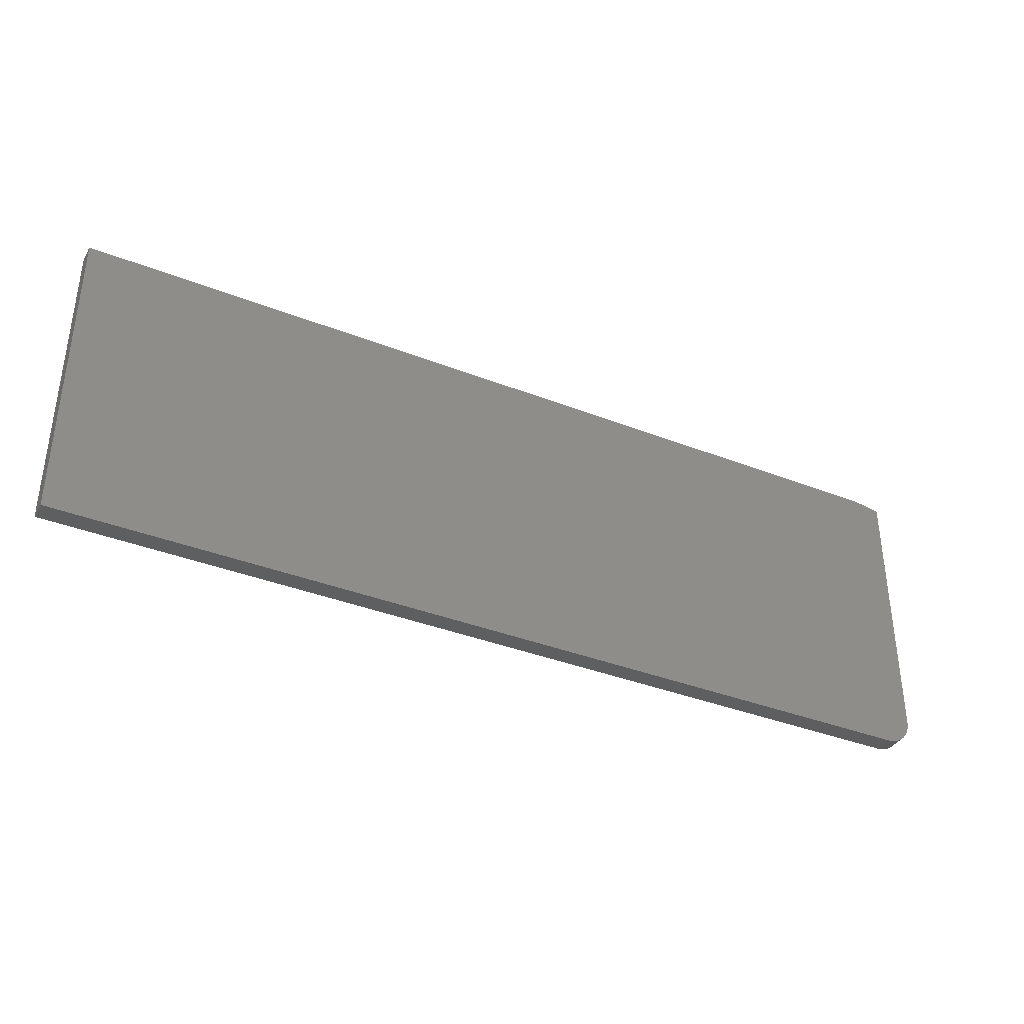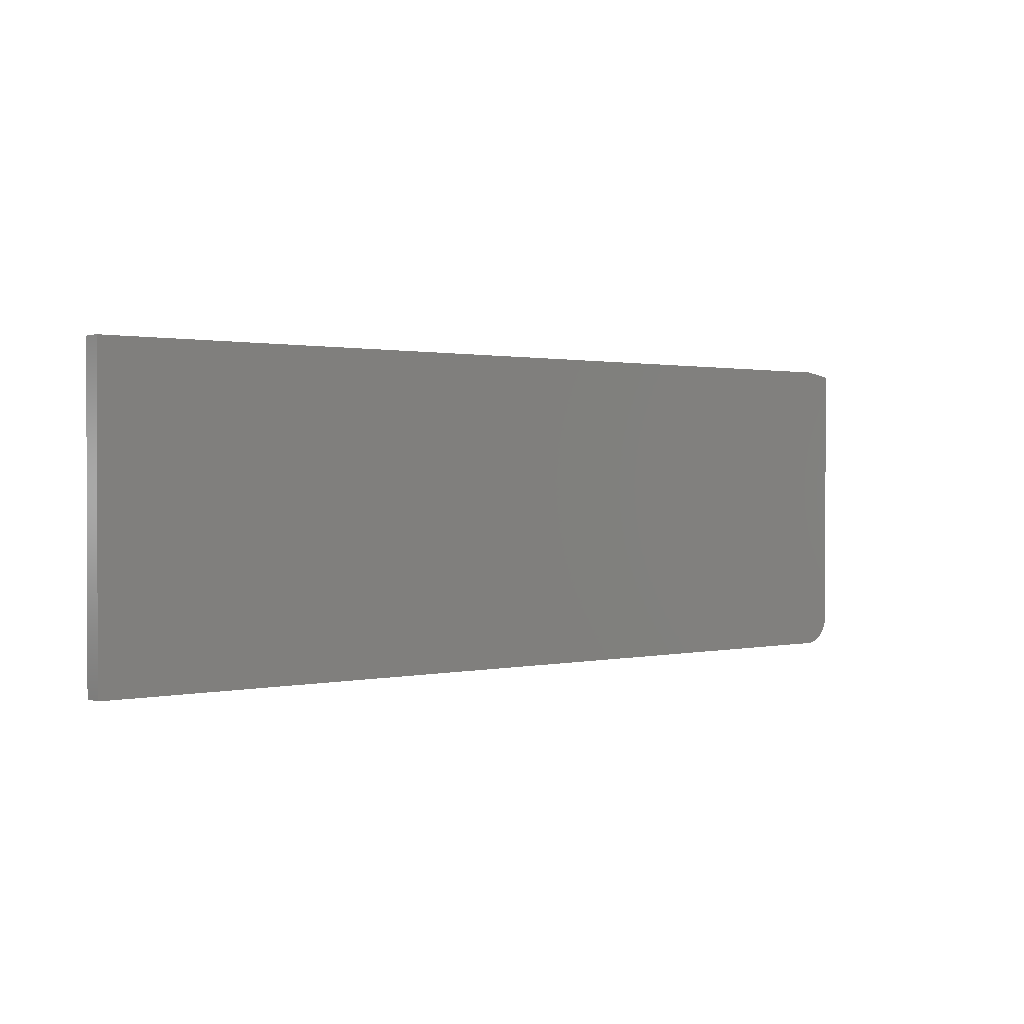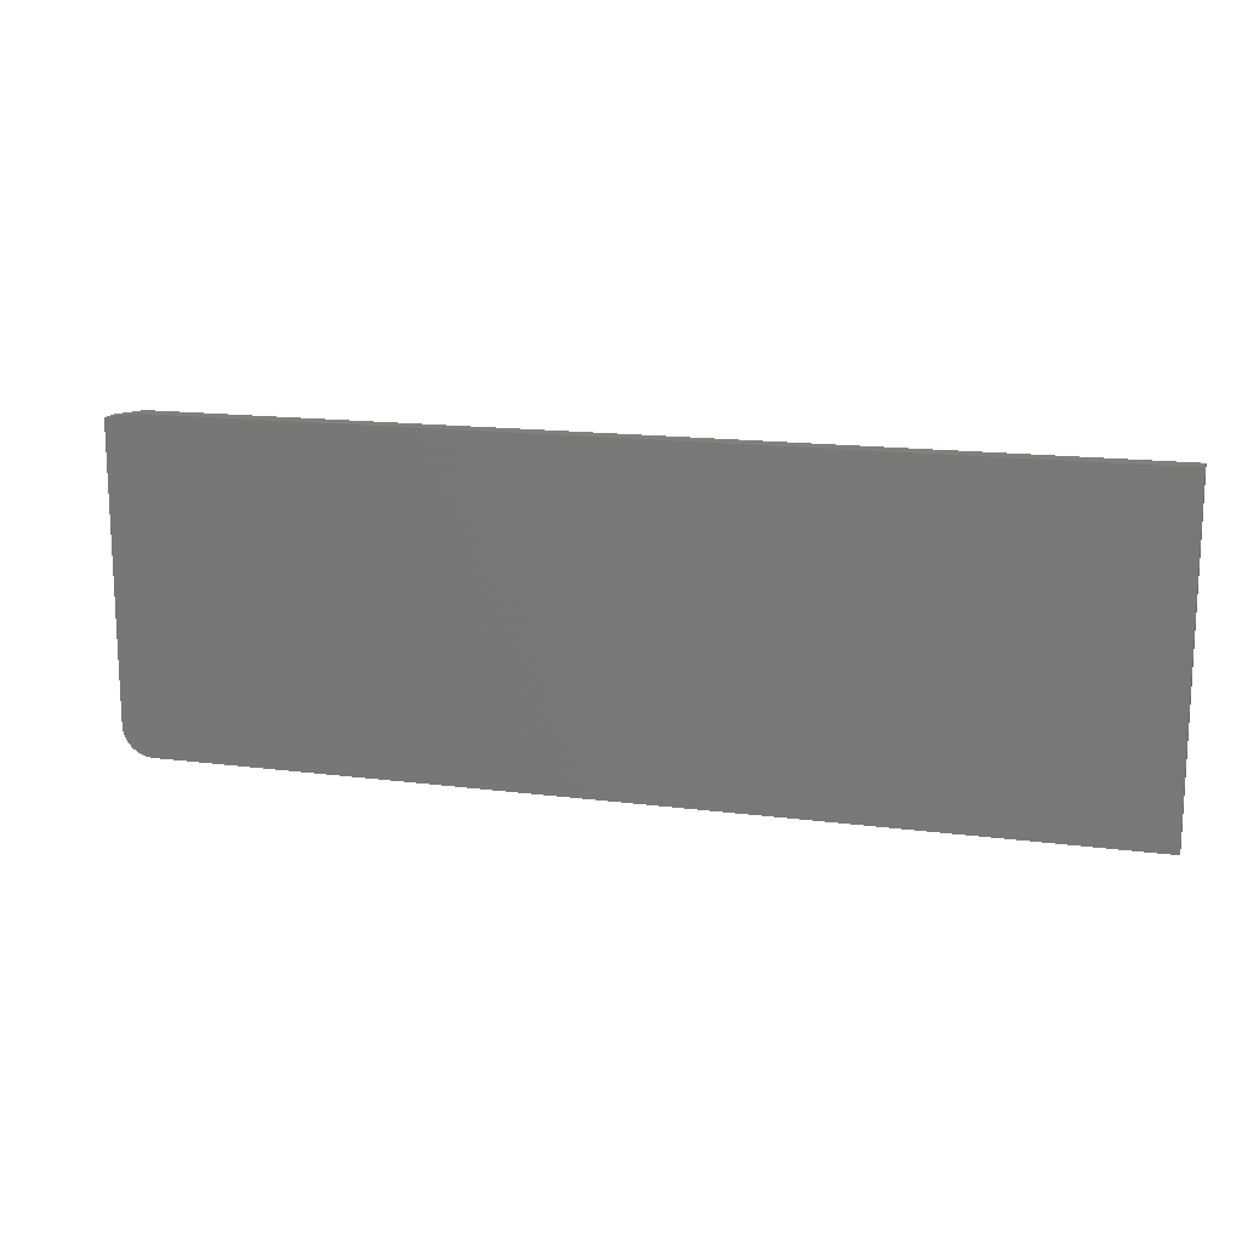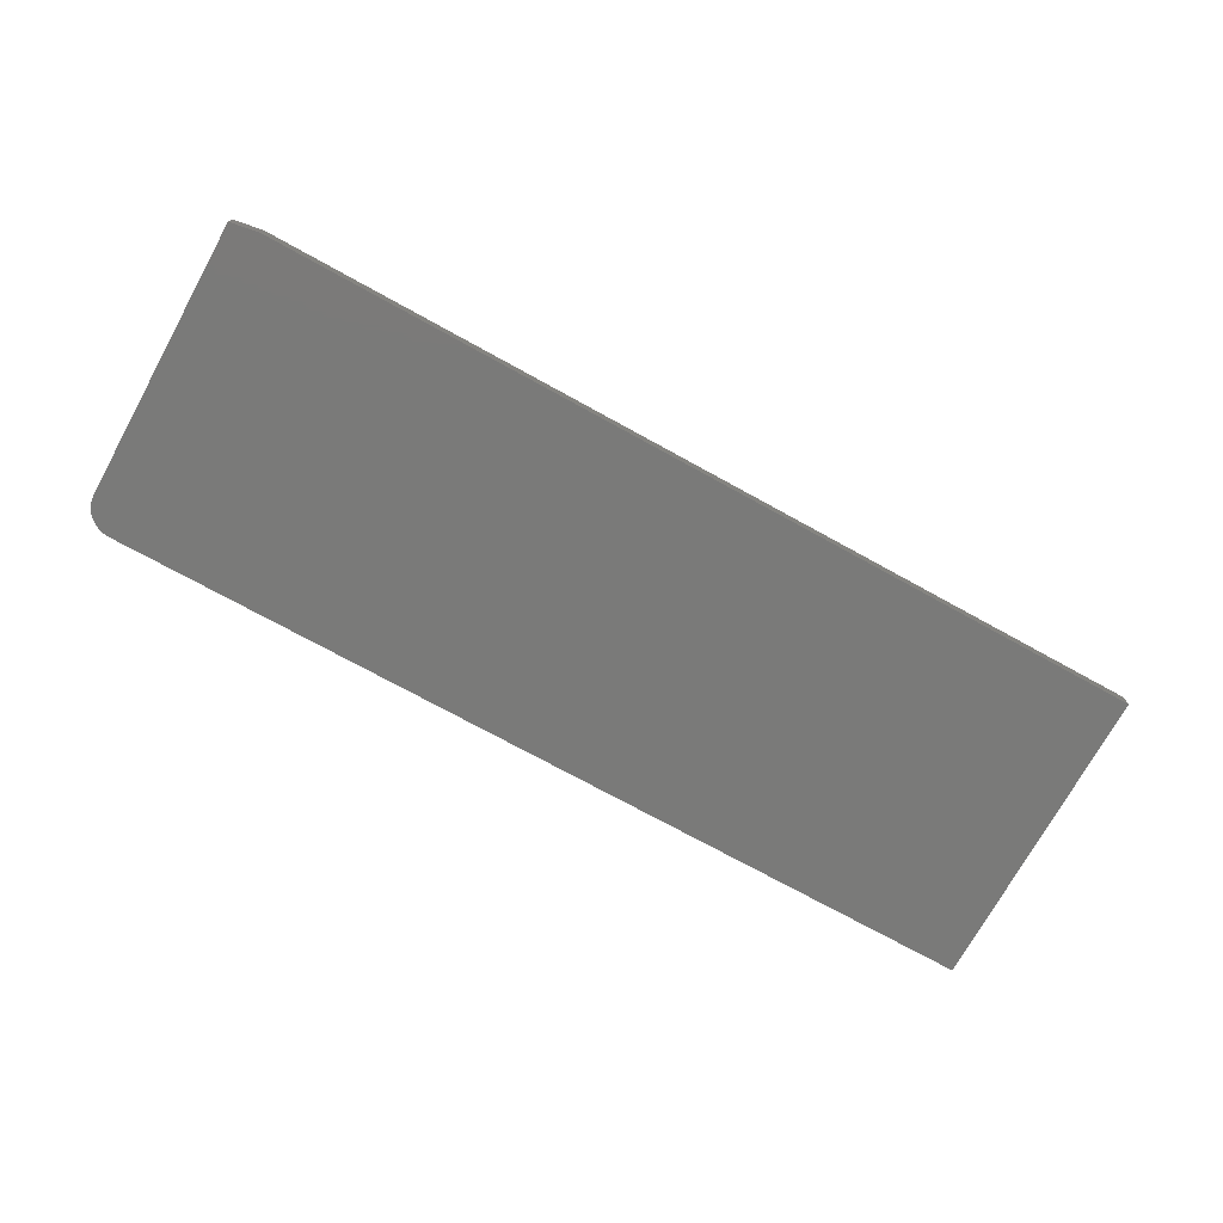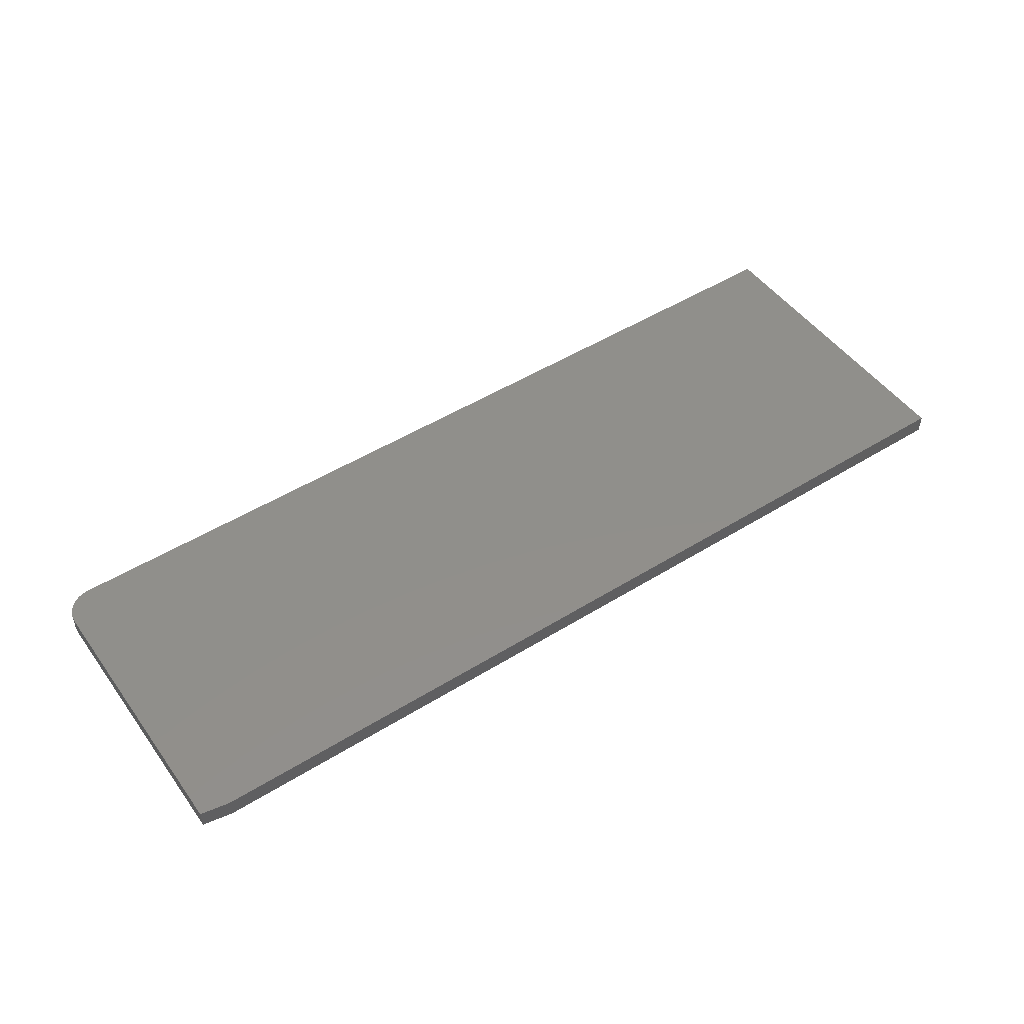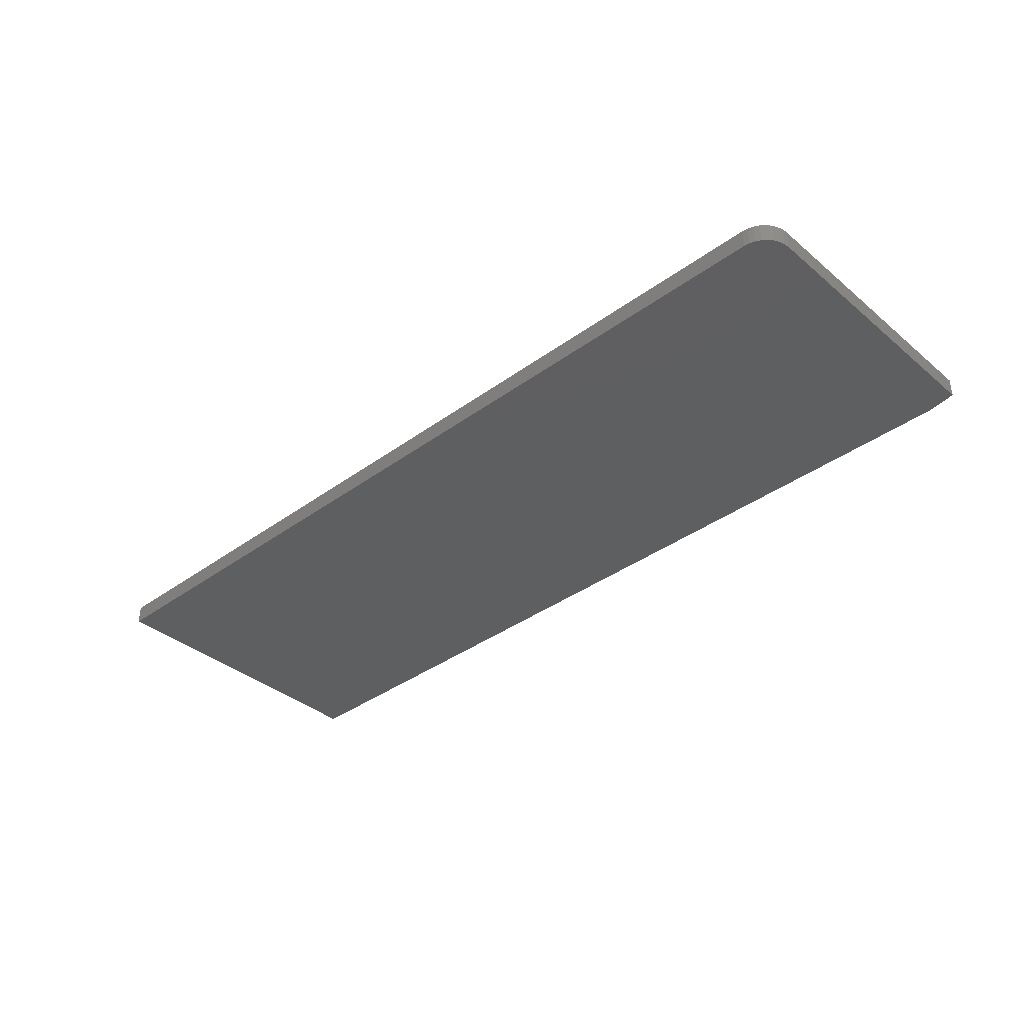
<metadata>
{"format":"stl","ext":"stl","renderer":"f3d","projection":"perspective","resolution":1024,"background":"white","views":[{"elev":-36.9,"azim":-26.9,"up":"+Y"},{"elev":1.0,"azim":-39.3,"up":"+Y"},{"elev":14.7,"azim":-164.0,"up":"+Y"},{"elev":-73.1,"azim":151.1,"up":"+Z"},{"elev":49.3,"azim":145.5,"up":"+Z"},{"elev":-37.3,"azim":43.1,"up":"+Z"}]}
</metadata>
<code>
# stl→obj: 26 verts, 48 faces
v 0.7031 -0.2578 0.03125
v 0.7211 -0.2542 0.03125
v -0.75 -0.2578 0.03125
v 0.7123 -0.2569 0.03125
v 0.7363 -0.2441 0.03125
v 0.7421 -0.237 0.03125
v 0.7464 -0.2289 0.03125
v -0.75 0.2475 0.03125
v 0.7491 -0.2201 0.03125
v 0.75 -0.2109 0.03125
v 0.75 0.2396 0.03125
v 0.7031 0.2475 0.03125
v 0.7292 -0.2499 0.03125
v -0.75 -0.2578 0
v 0.7211 -0.2542 0
v 0.7031 -0.2578 0
v 0.7123 -0.2569 0
v 0.7464 -0.2289 0
v 0.7421 -0.237 0
v 0.7363 -0.2441 0
v -0.75 0.2475 0
v 0.7031 0.2475 0
v 0.75 0.2396 0
v 0.75 -0.2109 0
v 0.7491 -0.2201 0
v 0.7292 -0.2499 0
f 1 2 3
f 1 4 2
f 5 6 7
f 8 3 9
f 8 9 10
f 8 10 11
f 8 11 12
f 9 3 2
f 9 2 13
f 9 13 5
f 9 5 7
f 14 15 16
f 15 17 16
f 18 19 20
f 21 22 23
f 21 23 24
f 21 24 25
f 21 25 14
f 25 18 20
f 25 20 26
f 25 26 15
f 25 15 14
f 10 24 11
f 11 24 23
f 12 22 8
f 8 22 21
f 12 11 22
f 22 11 23
f 3 14 1
f 1 14 16
f 24 10 25
f 25 10 9
f 25 9 18
f 18 9 7
f 18 7 19
f 19 7 6
f 19 6 20
f 20 6 5
f 20 5 26
f 26 5 13
f 26 13 15
f 15 13 2
f 15 2 17
f 17 2 4
f 17 4 16
f 16 4 1
f 8 21 3
f 3 21 14

</code>
